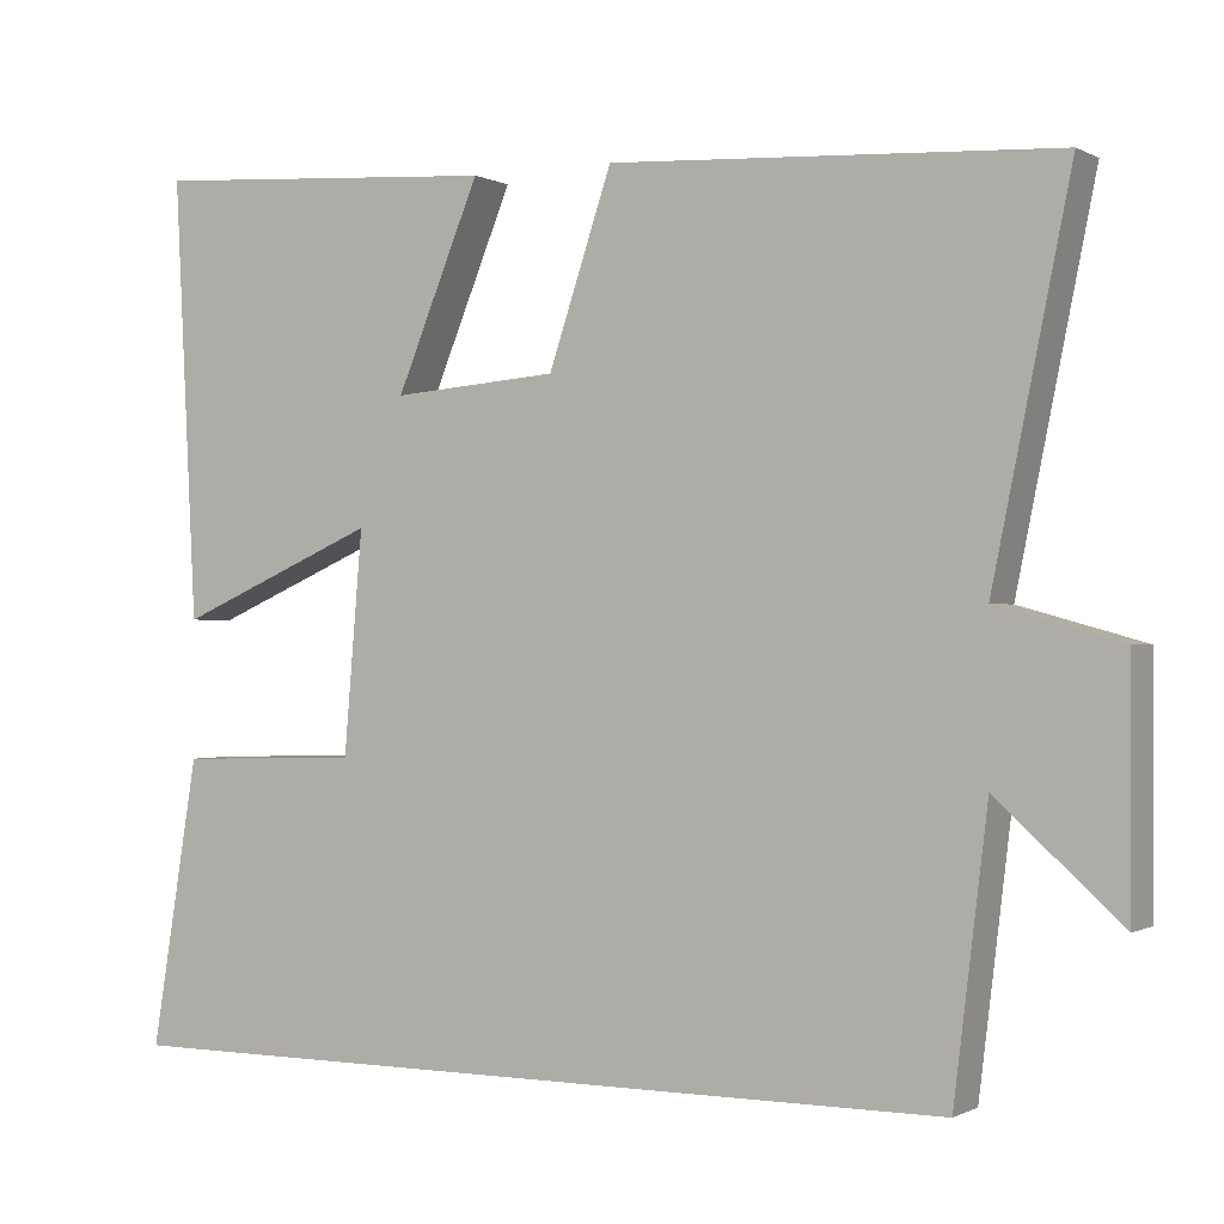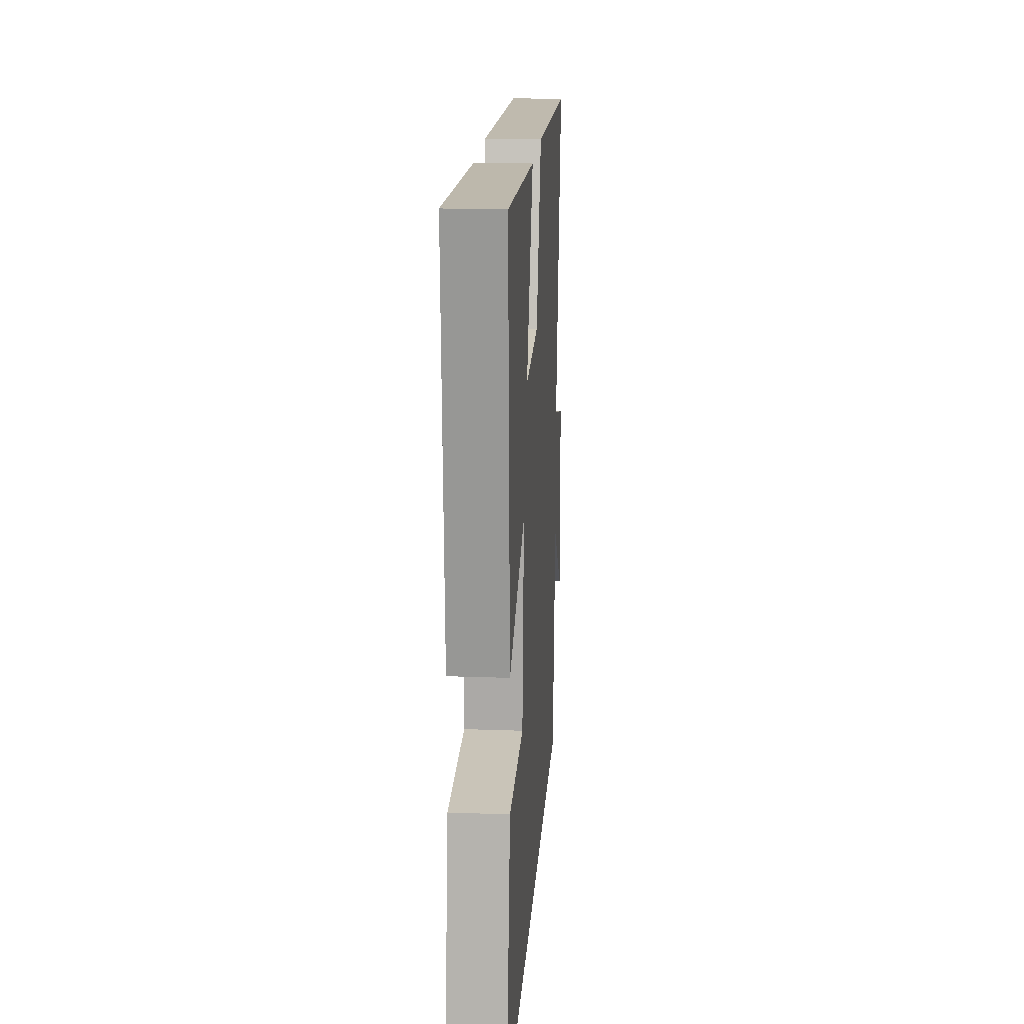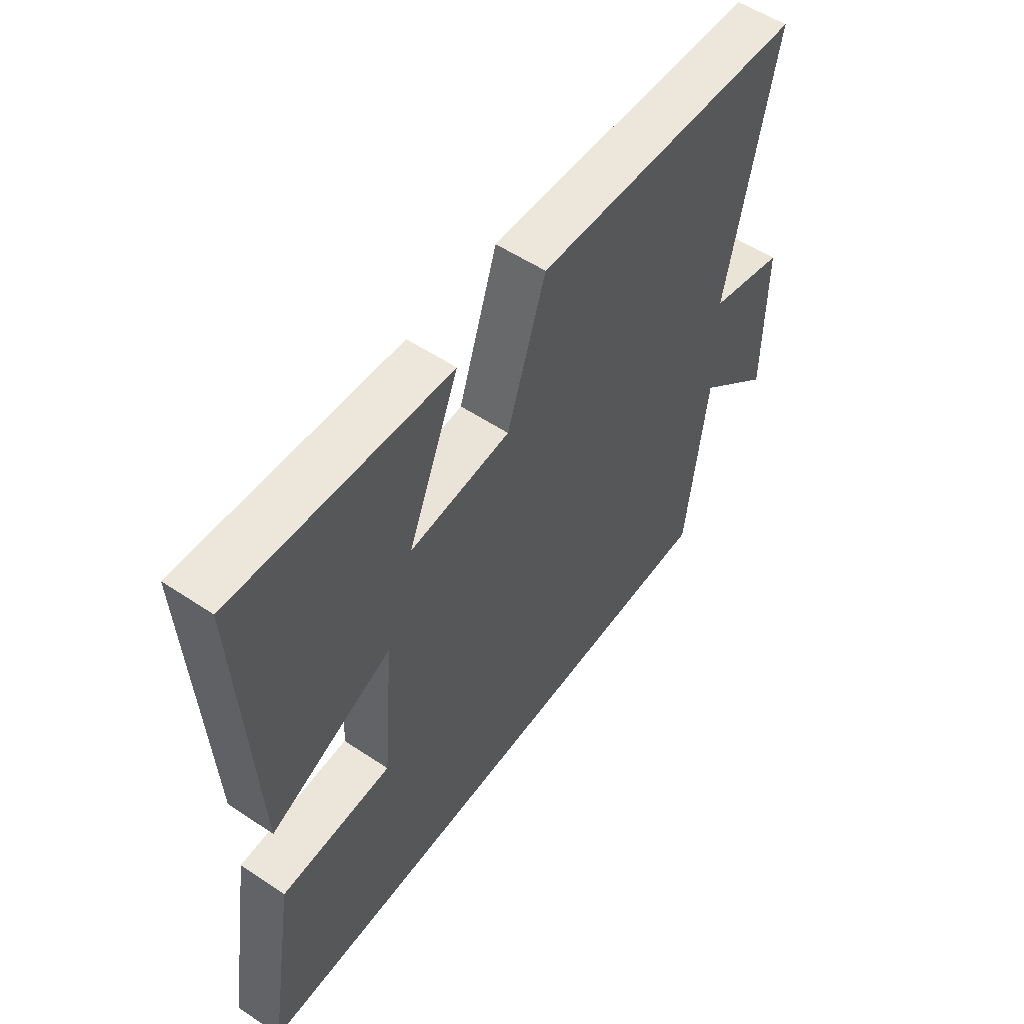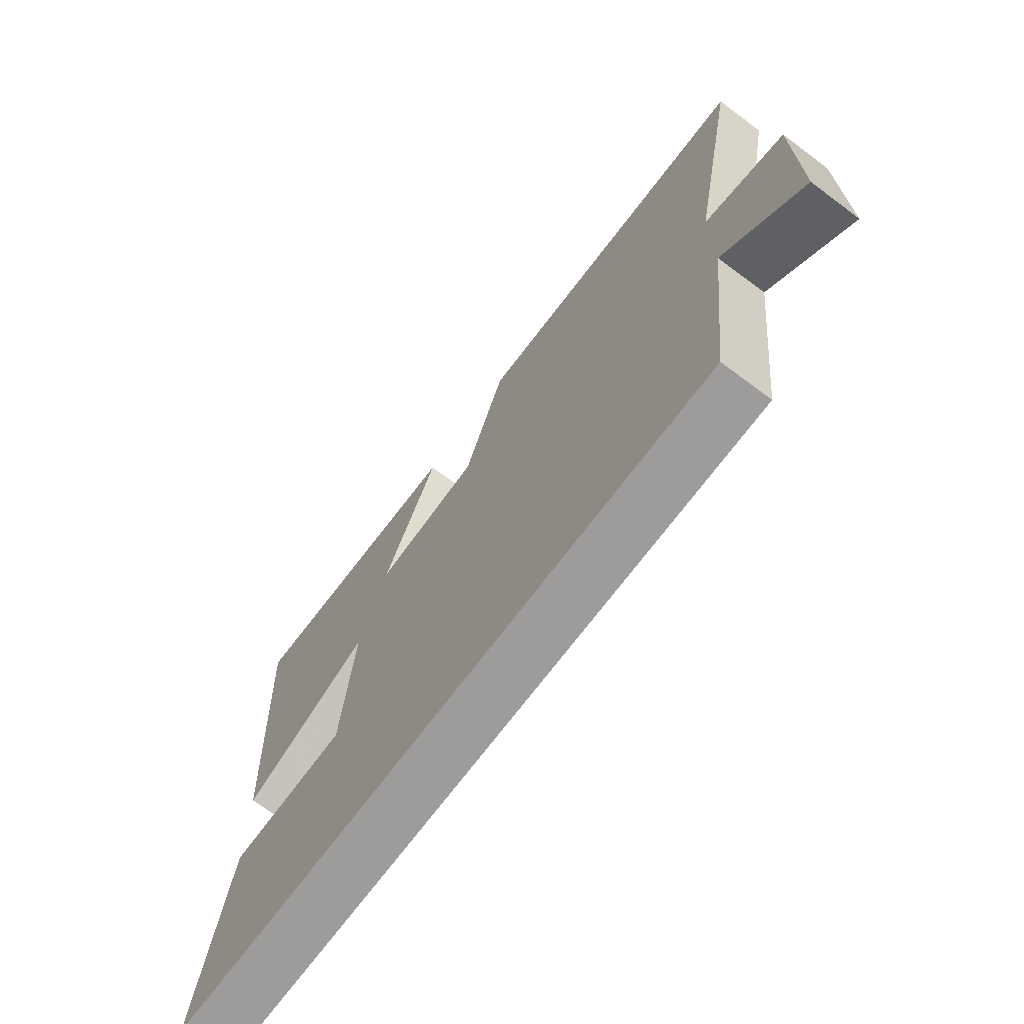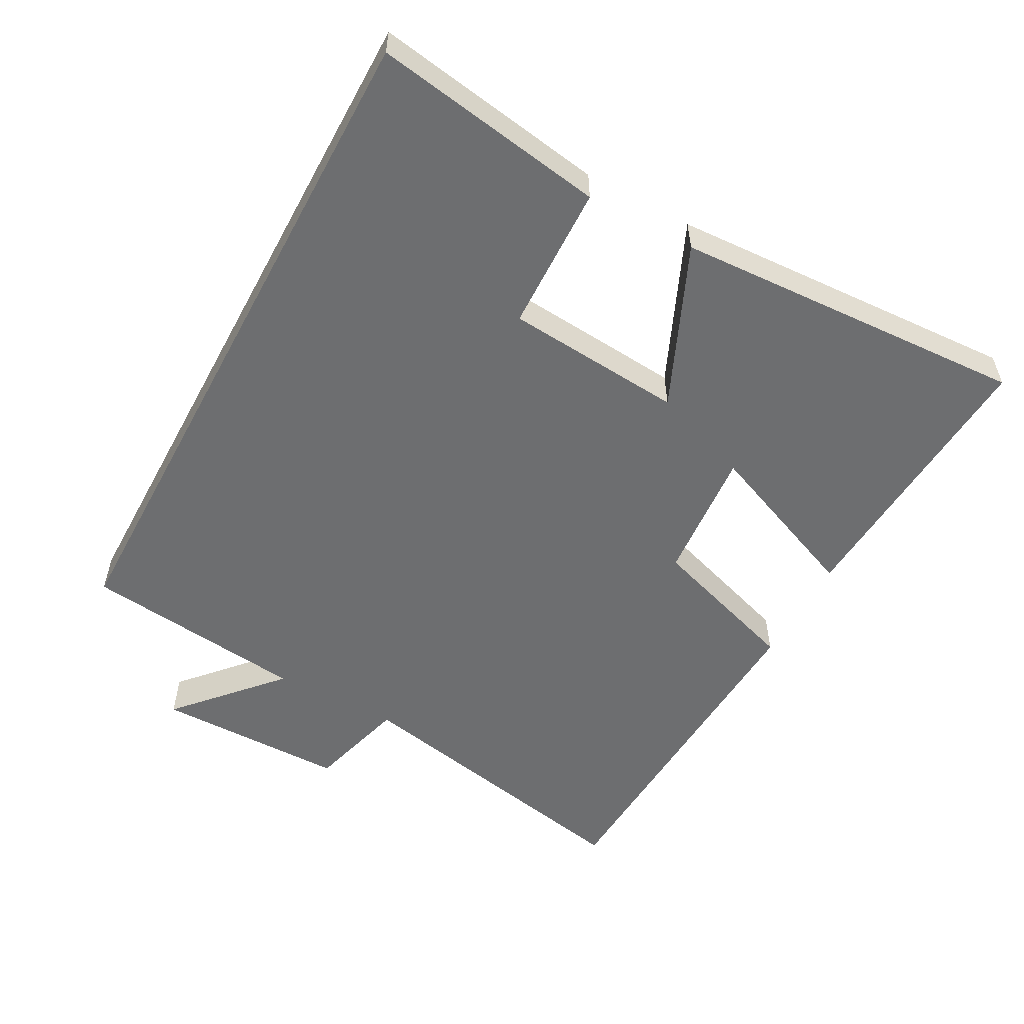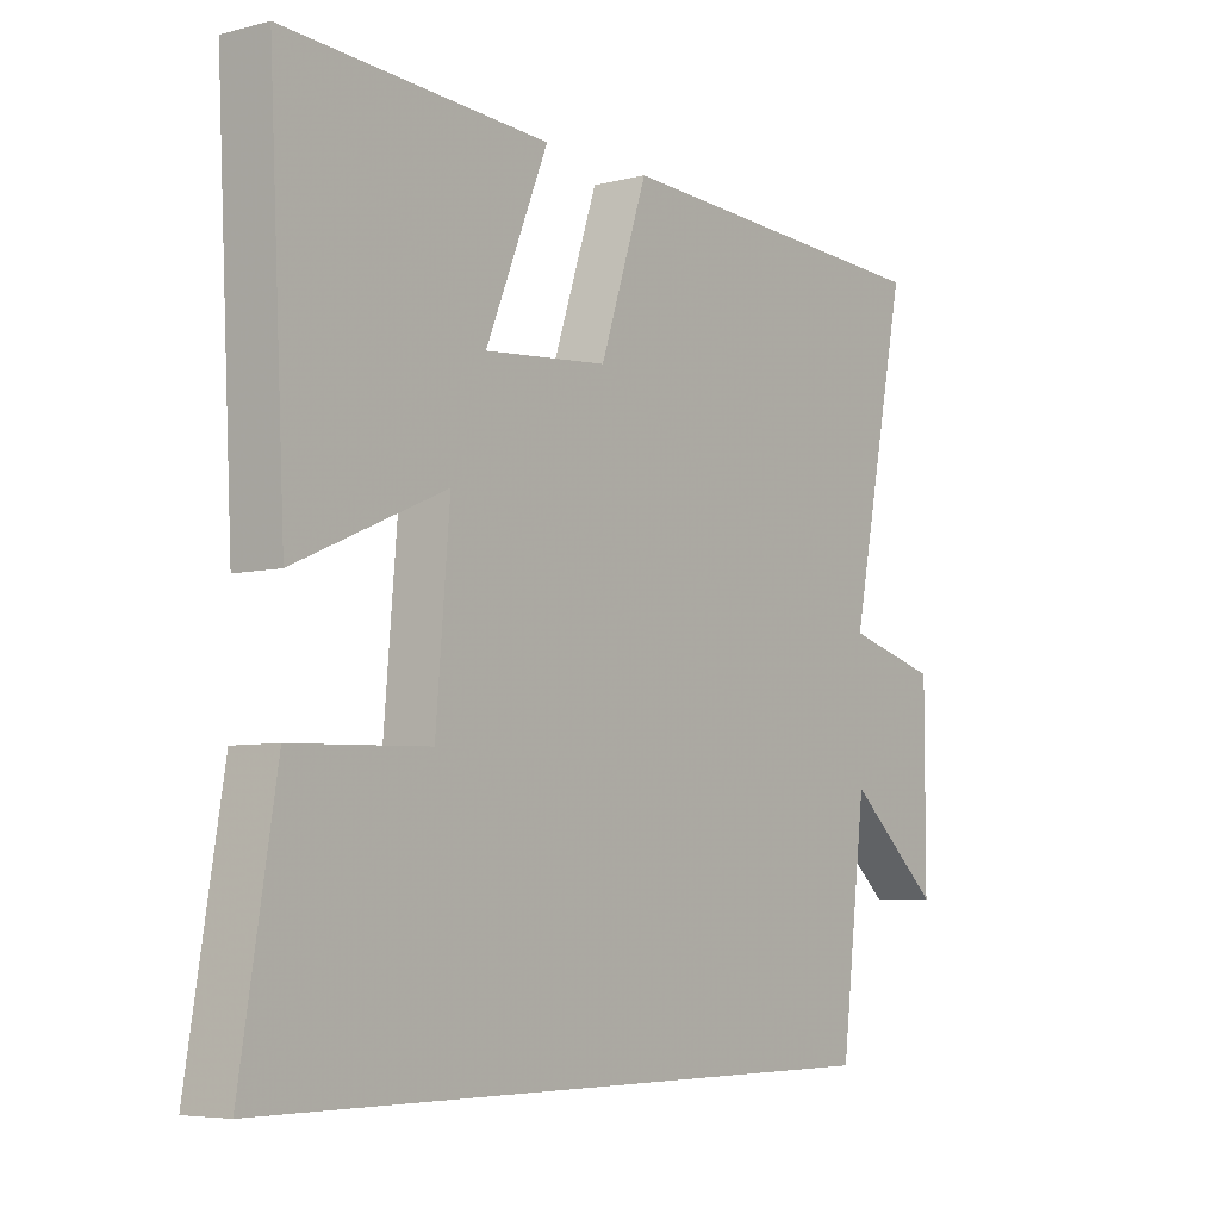
<metadata>
{"format":"obj","ext":"obj","renderer":"f3d","projection":"perspective","resolution":1024,"background":"white","views":[{"elev":-0.4,"azim":29.2,"up":"+Z"},{"elev":18.5,"azim":-86.1,"up":"+Z"},{"elev":54.9,"azim":-54.8,"up":"+Z"},{"elev":-70.2,"azim":53.3,"up":"+Z"},{"elev":-54.3,"azim":-118.3,"up":"+Y"},{"elev":-5.9,"azim":-52.3,"up":"+Z"}]}
</metadata>
<code>
v -0.556 0.07 -0.5
v -0.5 0.07 -0.158
v -0.284 0.07 -0.152
v -0.262 0.07 0.11
v -0.5 0.07 0.006
v -0.526 0.07 0.527
v -0.109 0.07 0.5
v -0.208 0.07 0.259
v -0.012 0.07 0.275
v 0.063 0.07 0.5
v 0.592 0.07 0.472
v 0.5 0.07 0.02
v 0.648 0.07 -0.021
v 0.648 0.07 -0.303
v 0.5 0.07 -0.17
v 0.46 0.07 -0.5
v -0.556 0 -0.5
v -0.5 0 -0.158
v -0.284 0 -0.152
v -0.262 0 0.11
v -0.5 0 0.006
v -0.526 0 0.527
v -0.109 0 0.5
v -0.208 0 0.259
v -0.012 0 0.275
v 0.063 0 0.5
v 0.592 0 0.472
v 0.5 0 0.02
v 0.648 0 -0.021
v 0.648 0 -0.303
v 0.5 0 -0.17
v 0.46 0 -0.5
f 1 2 3
f 16 1 3
f 15 16 3
f 12 13 14 15
f 12 15 3 4
f 9 10 11 12
f 8 9 12 4
f 5 6 7 8
f 4 5 8
f 19 18 17
f 19 17 32
f 19 32 31
f 31 30 29 28
f 20 19 31 28
f 28 27 26 25
f 20 28 25 24
f 24 23 22 21
f 24 21 20
f 1 17 18 2
f 2 18 19 3
f 3 19 20 4
f 4 20 21 5
f 5 21 22 6
f 6 22 23 7
f 7 23 24 8
f 8 24 25 9
f 9 25 26 10
f 10 26 27 11
f 11 27 28 12
f 12 28 29 13
f 13 29 30 14
f 14 30 31 15
f 15 31 32 16
f 16 32 17 1

</code>
